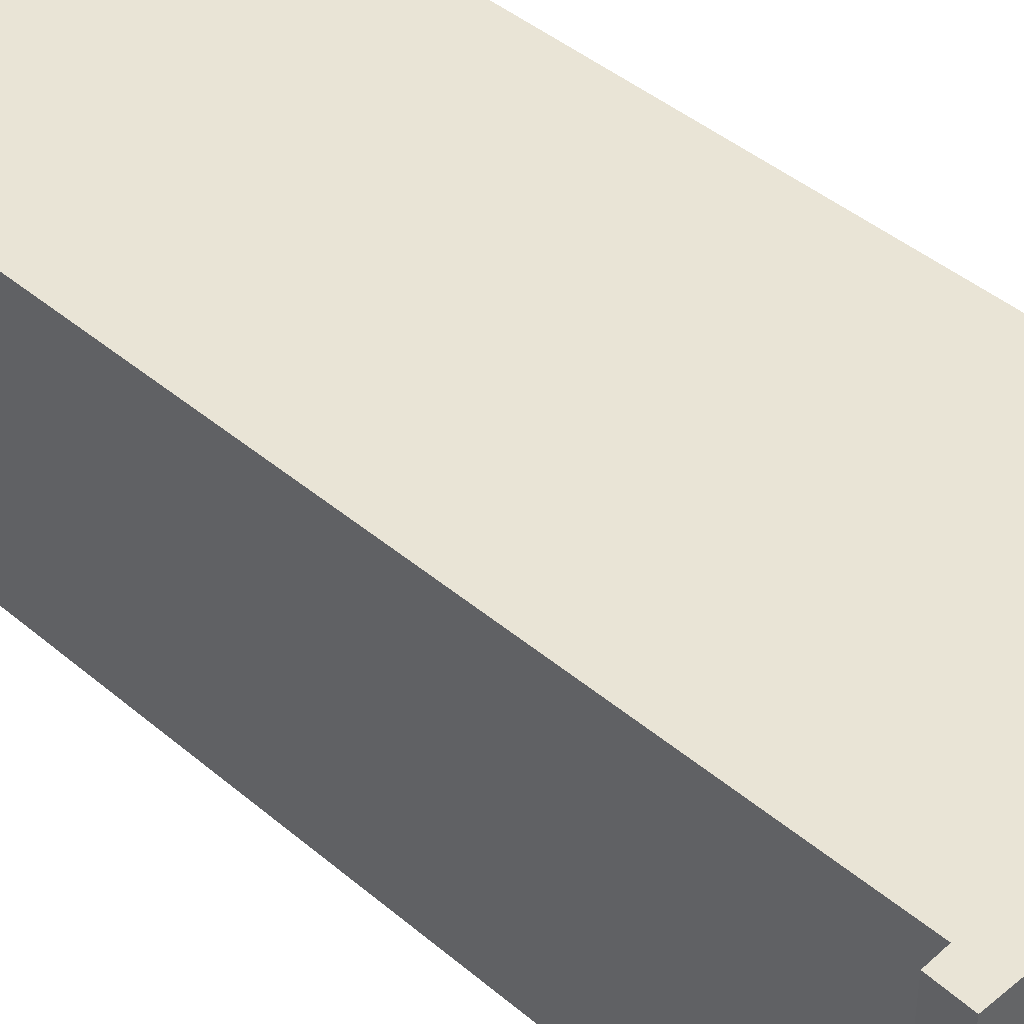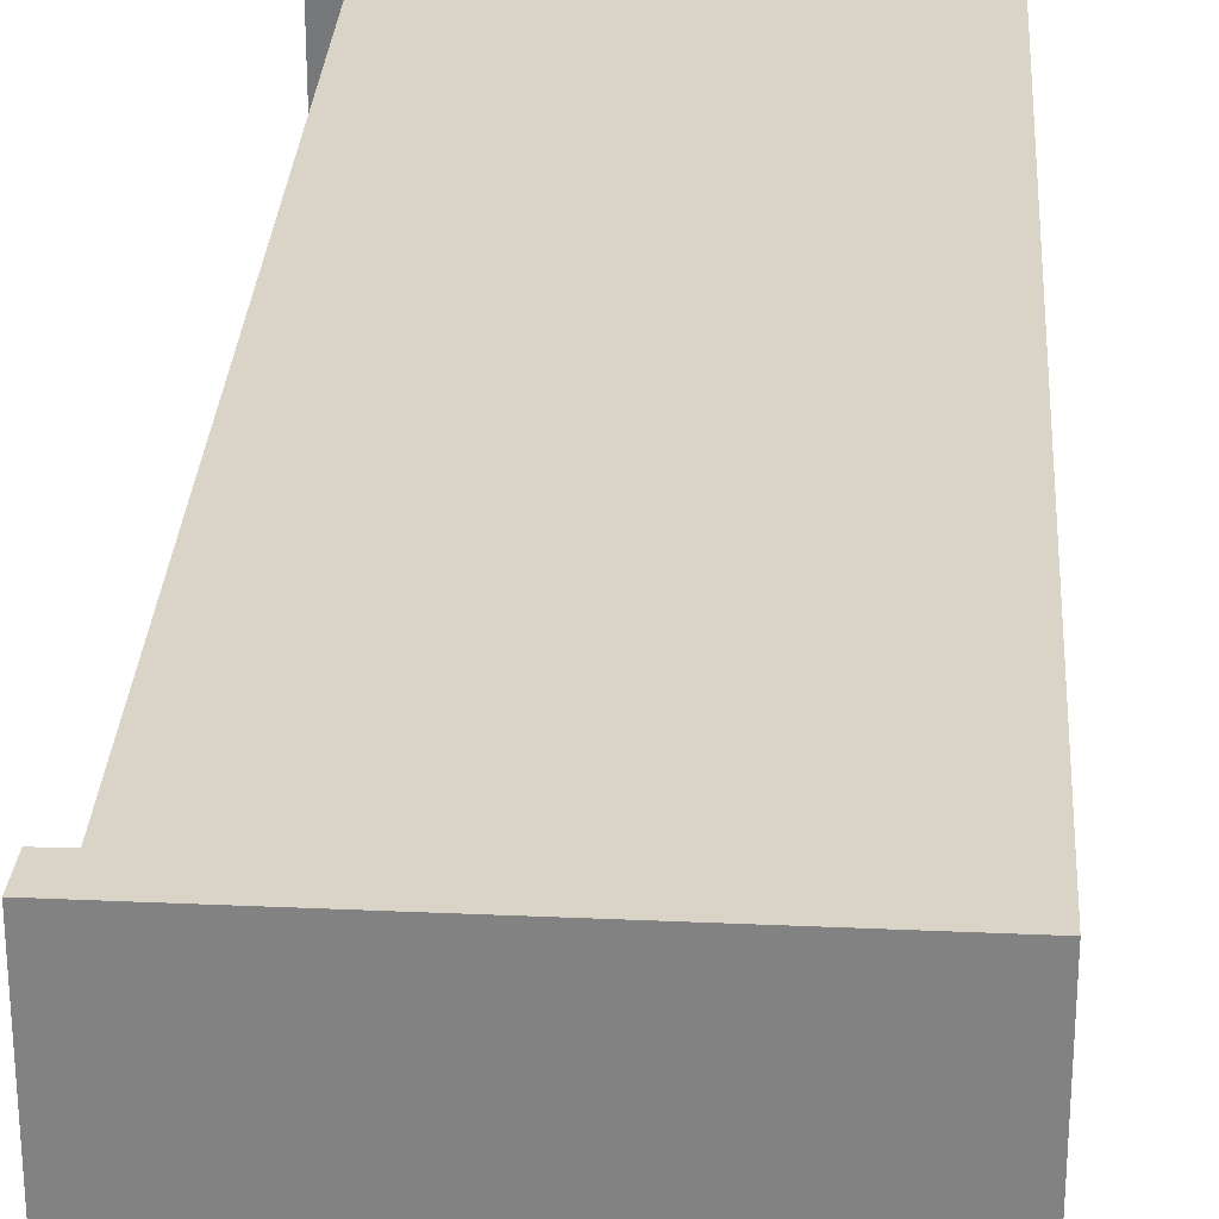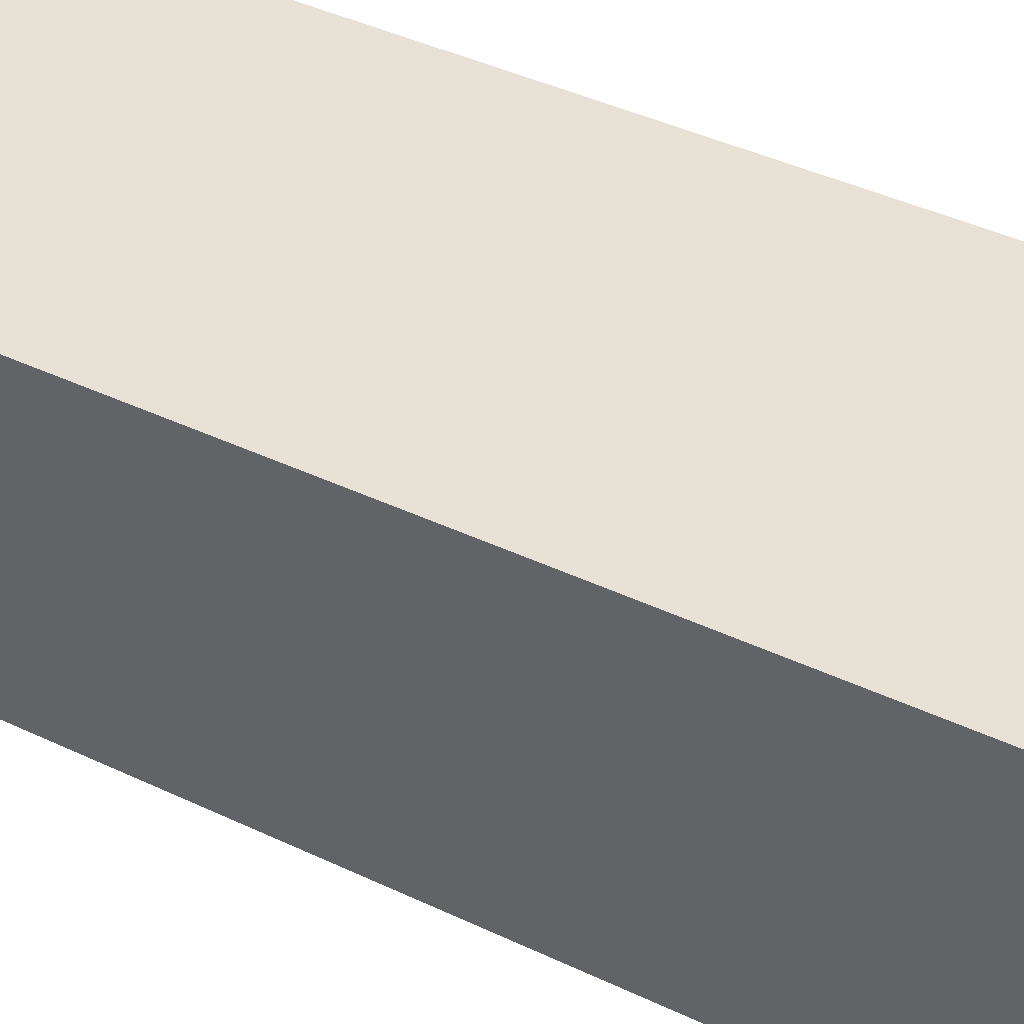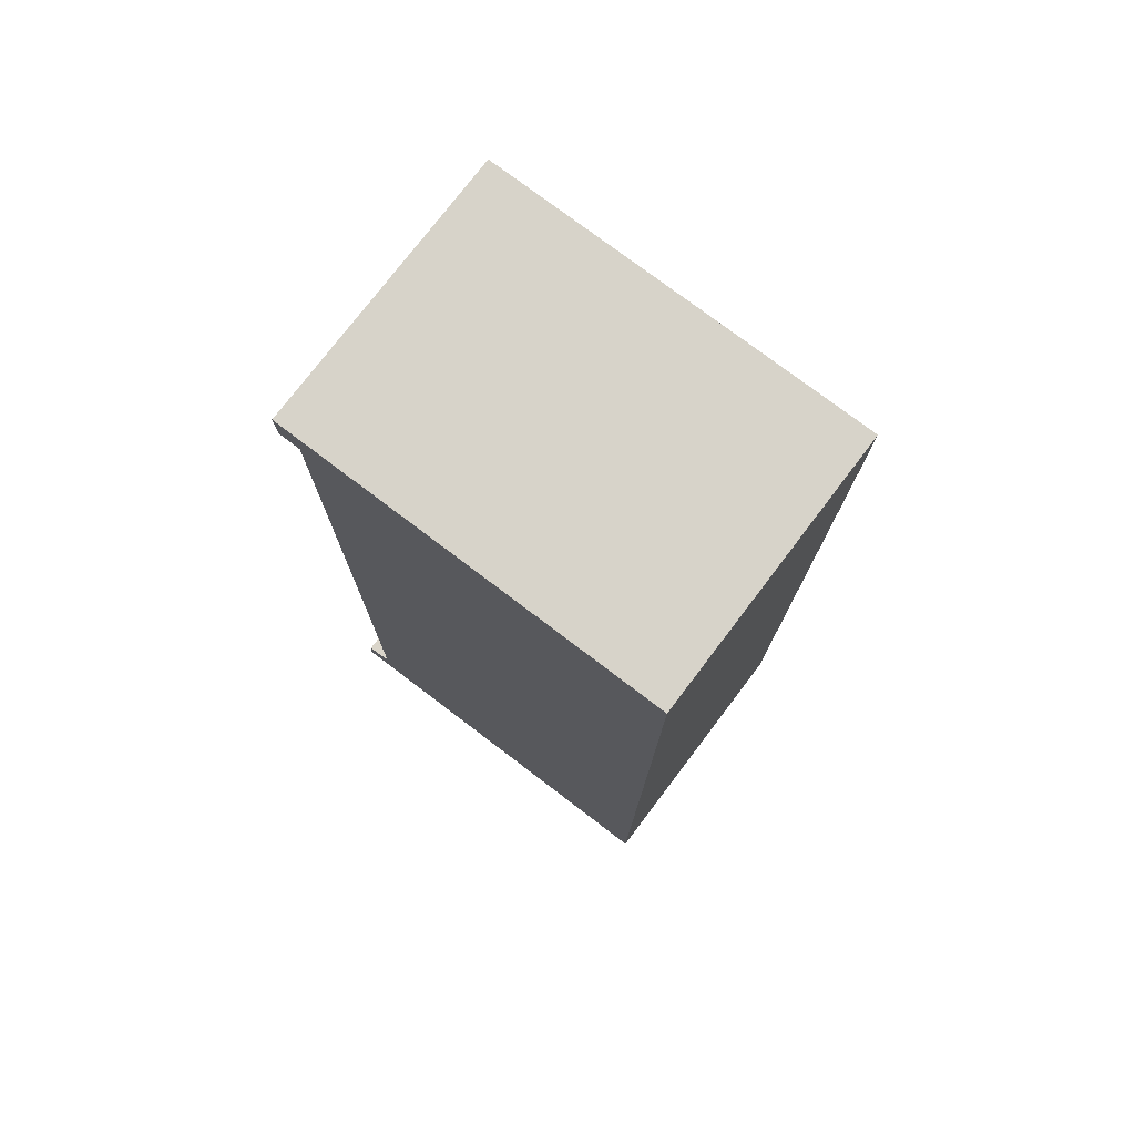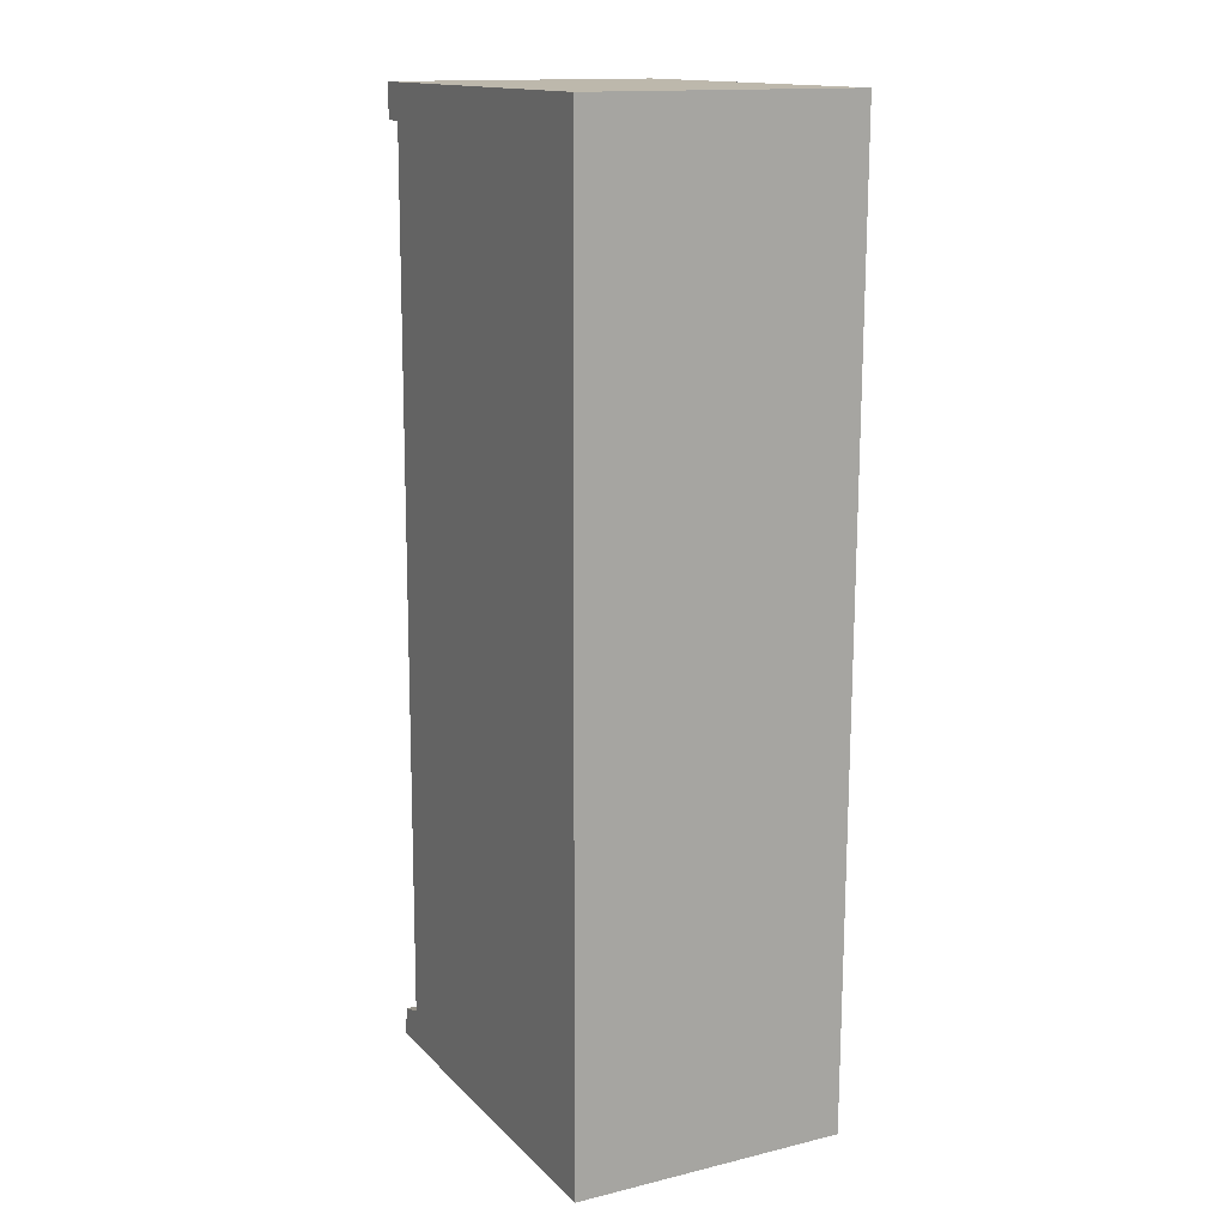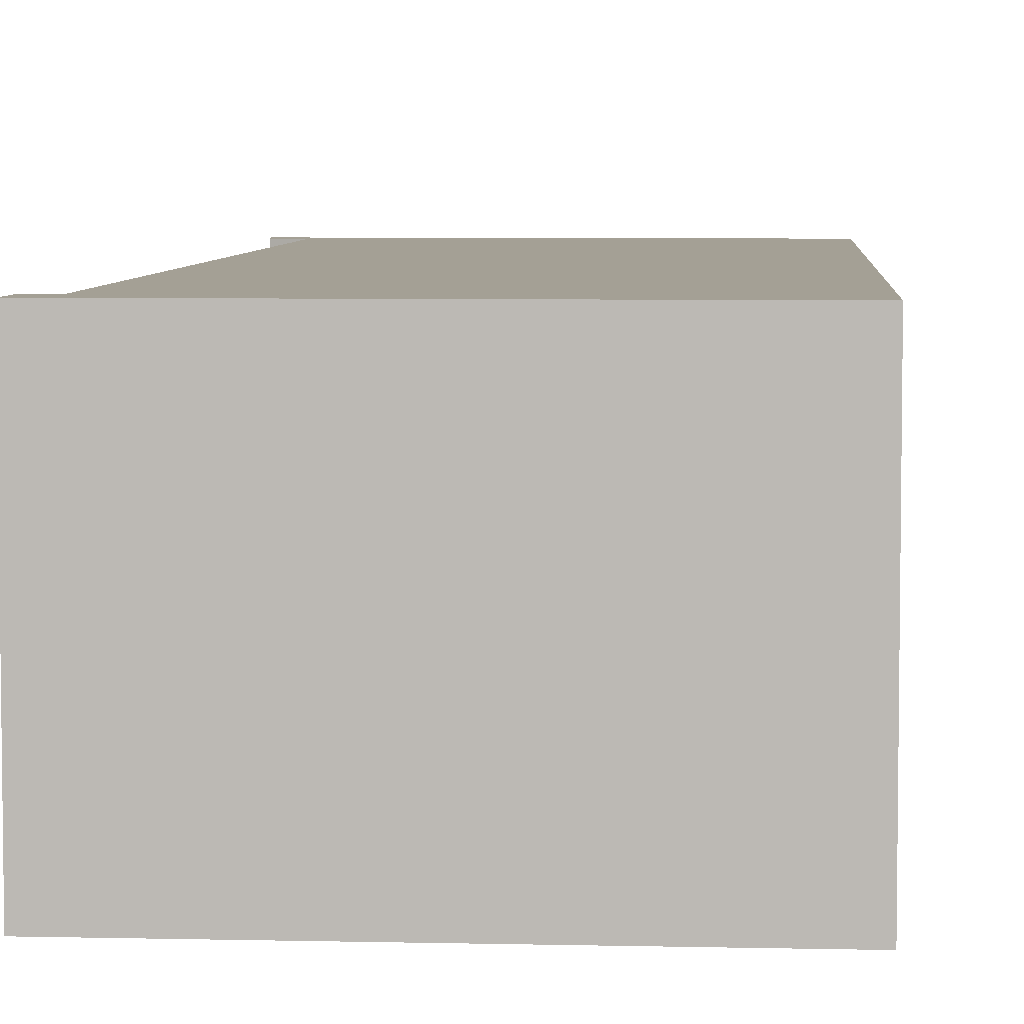
<metadata>
{"format":"obj","ext":"obj","renderer":"f3d","projection":"perspective","resolution":1024,"background":"white","views":[{"elev":42.6,"azim":-44.3,"up":"+Y"},{"elev":28.7,"azim":3.9,"up":"+Y"},{"elev":40.3,"azim":-59.0,"up":"+Y"},{"elev":76.3,"azim":37.2,"up":"+Z"},{"elev":14.7,"azim":62.6,"up":"+Z"},{"elev":5.7,"azim":4.2,"up":"+Y"}]}
</metadata>
<code>
v  0.039 3.646 0.387
v  5.172 3.646 0.023
v  0 3.646 2.233e-16
v  0.386 3.646 0.488
v  5.259 3.646 12.67
v  0.483 3.646 12.21
v  0.2 3.646 12.22
v  0.187 3.646 12.67
v  0.2 -7.484e-16 12.22
v  0.187 -7.761e-16 12.67
v  0 0 0
v  0.039 -2.37e-17 0.387
v  0.386 -2.988e-17 0.488
v  0.483 -7.476e-16 12.21
v  5.259 -7.758e-16 12.67
v  5.172 -1.408e-18 0.023
g defaultobject
f 1 2 3
f 2 1 4
f 2 4 5
f 5 4 6
f 5 6 7
f 5 7 8
f 9 8 7
f 8 9 10
f 11 1 3
f 1 11 12
f 13 6 4
f 6 13 14
f 10 5 8
f 5 10 15
f 12 4 1
f 4 12 13
f 15 2 5
f 2 15 16
f 16 3 2
f 3 16 11
f 14 7 6
f 7 14 9
f 16 13 11
f 13 16 15
f 13 15 14
f 14 15 10
f 14 10 9
f 12 11 13

</code>
